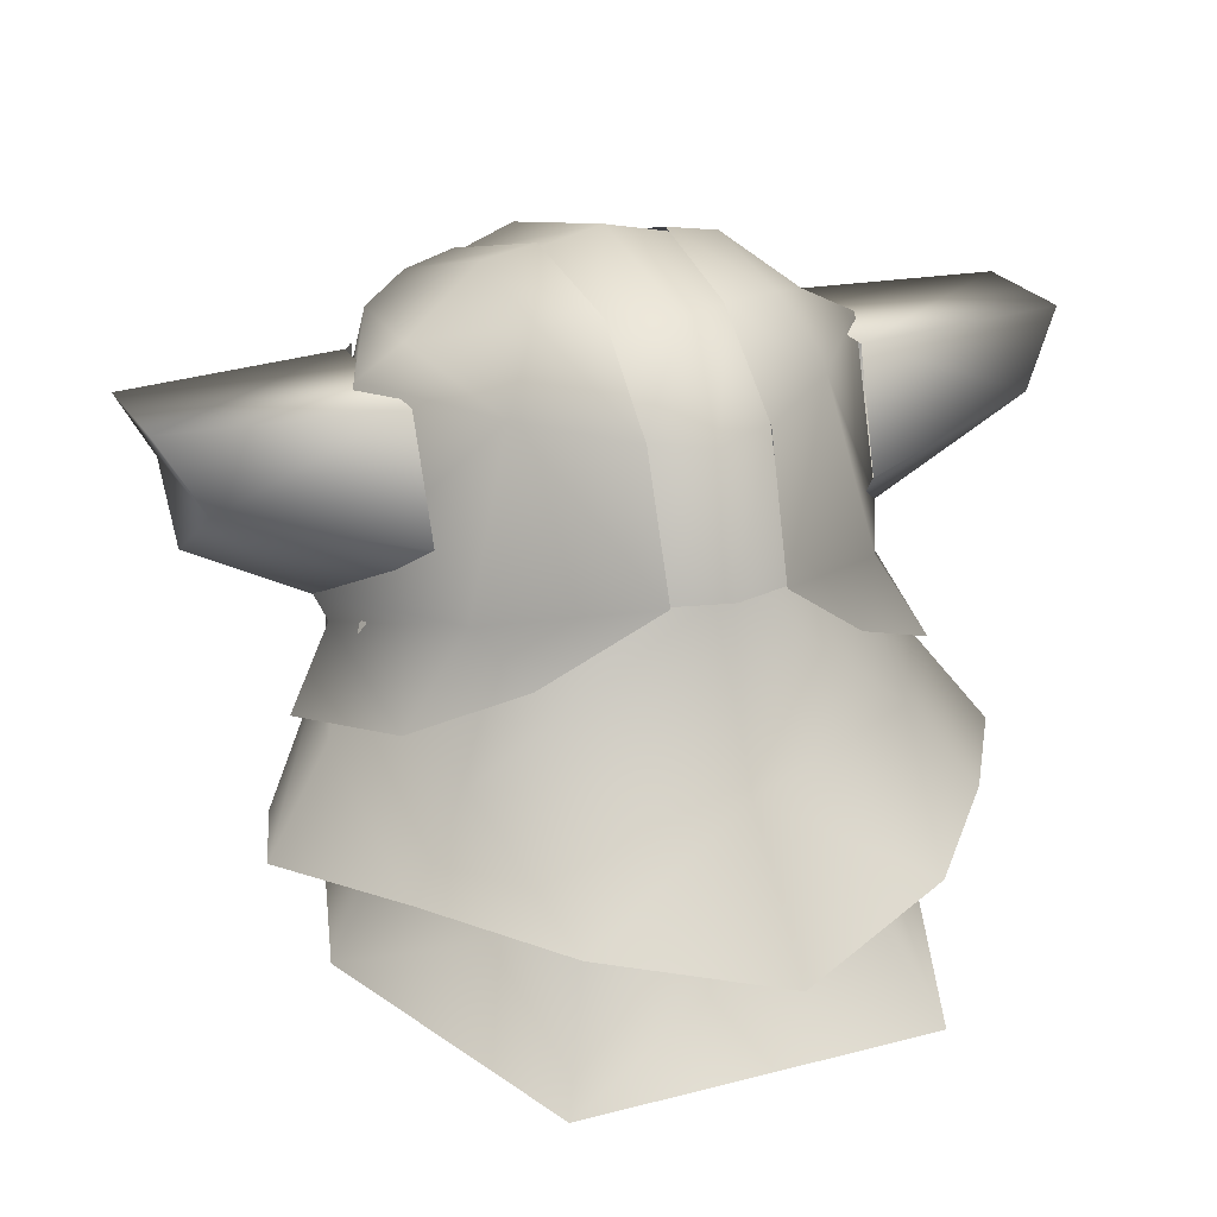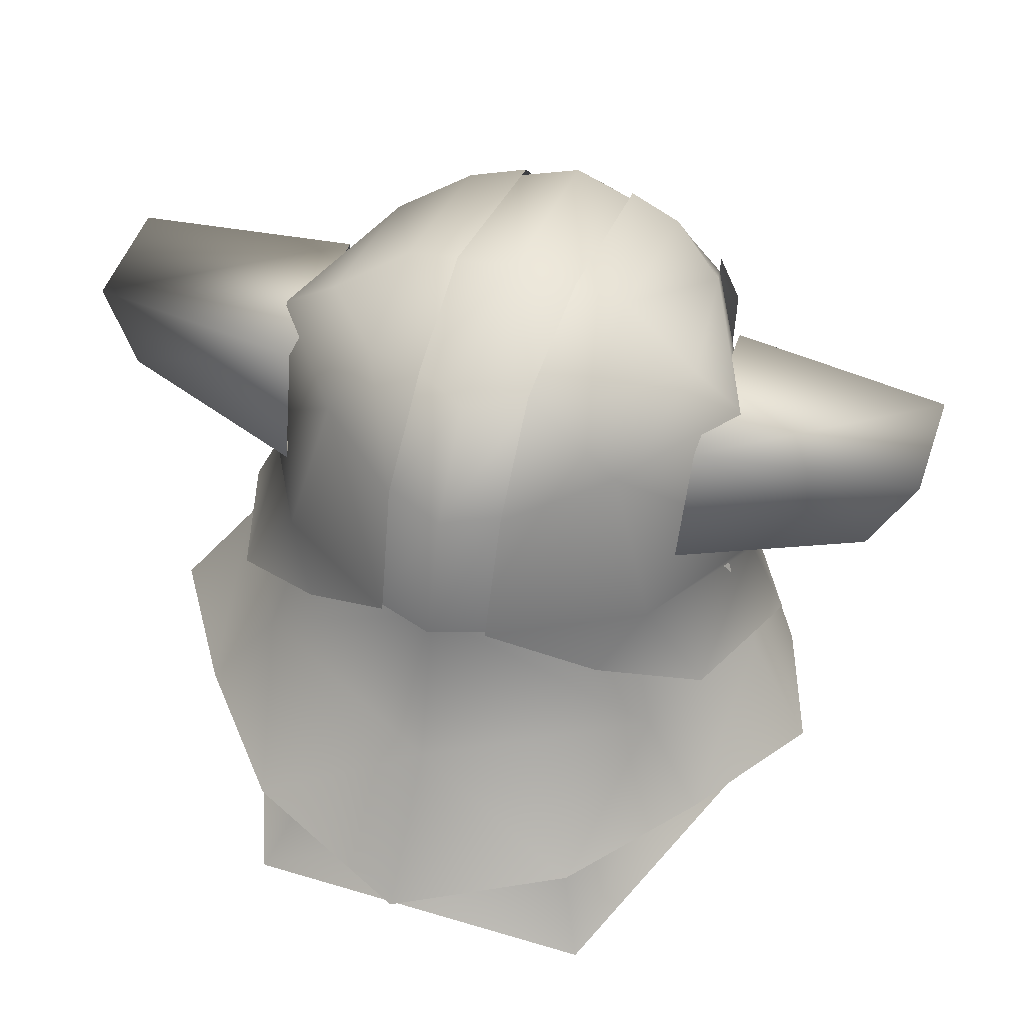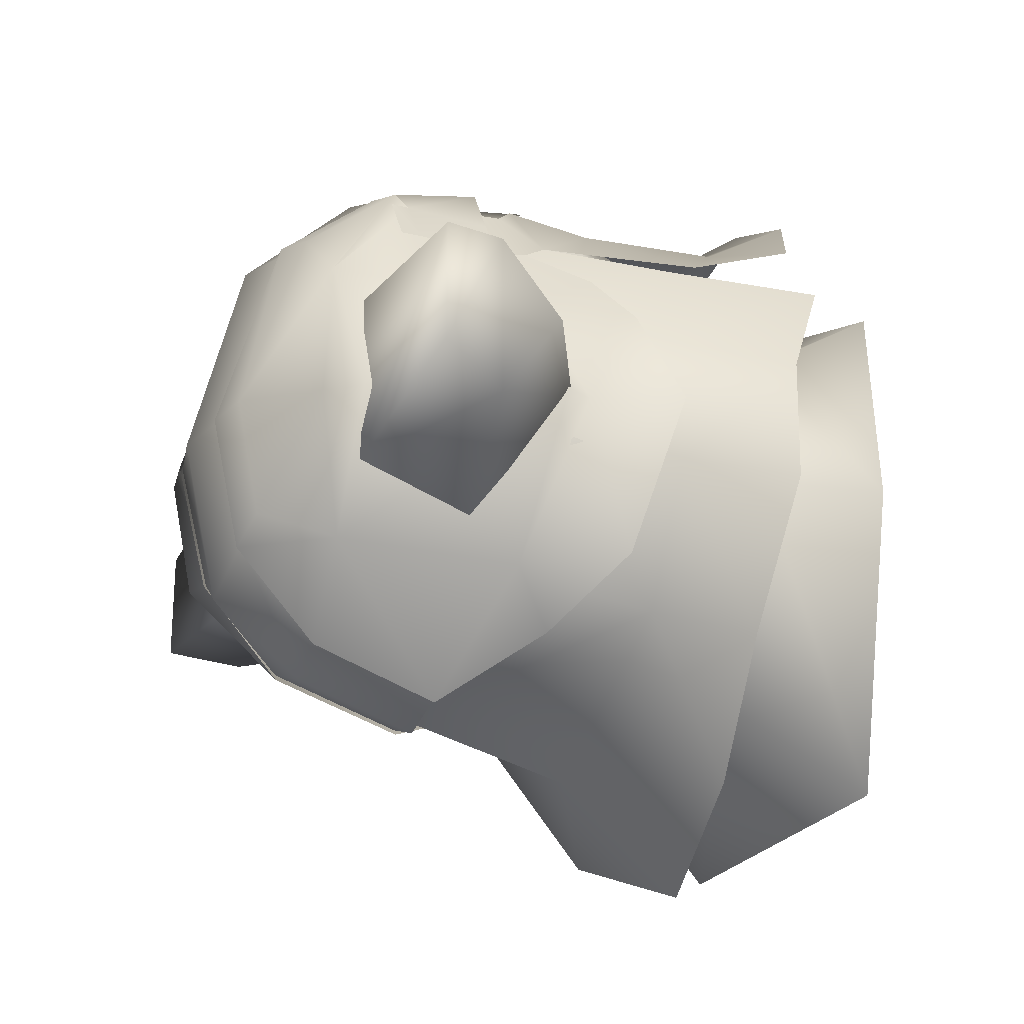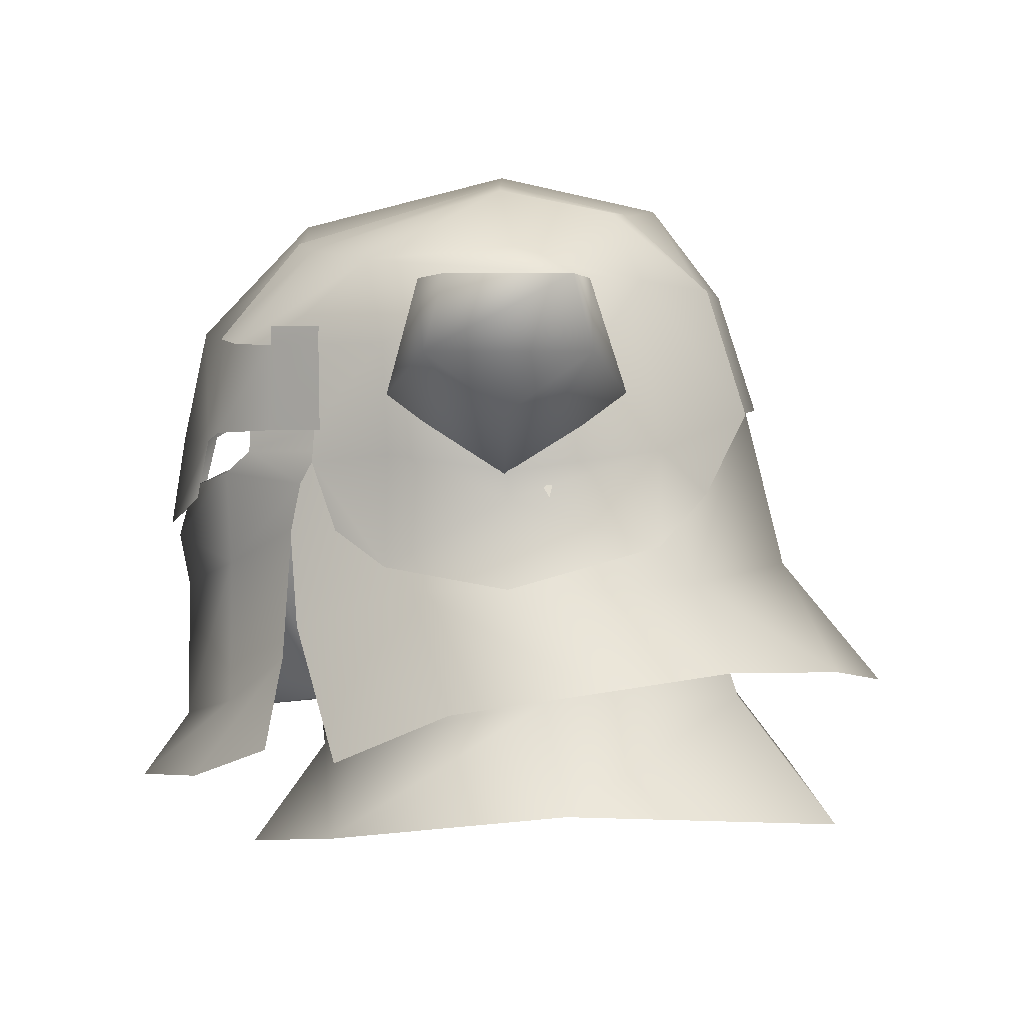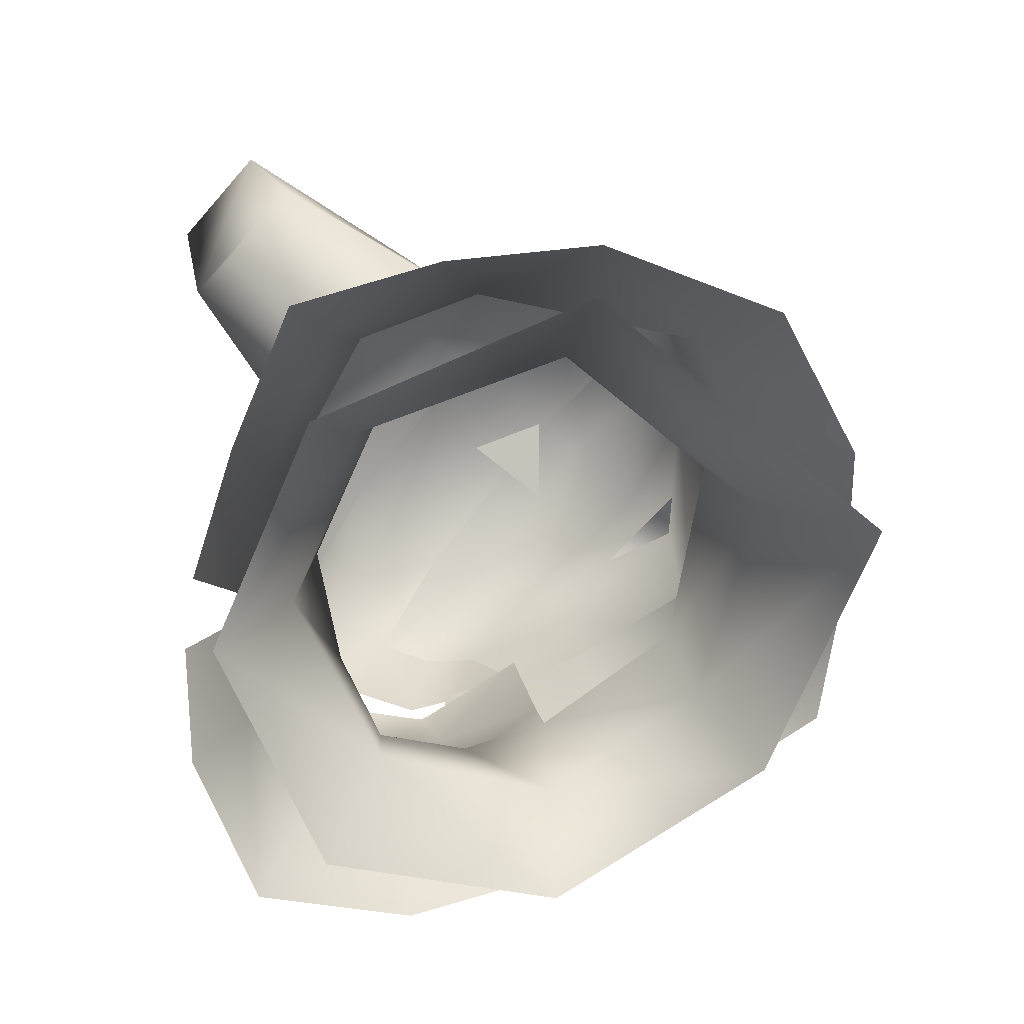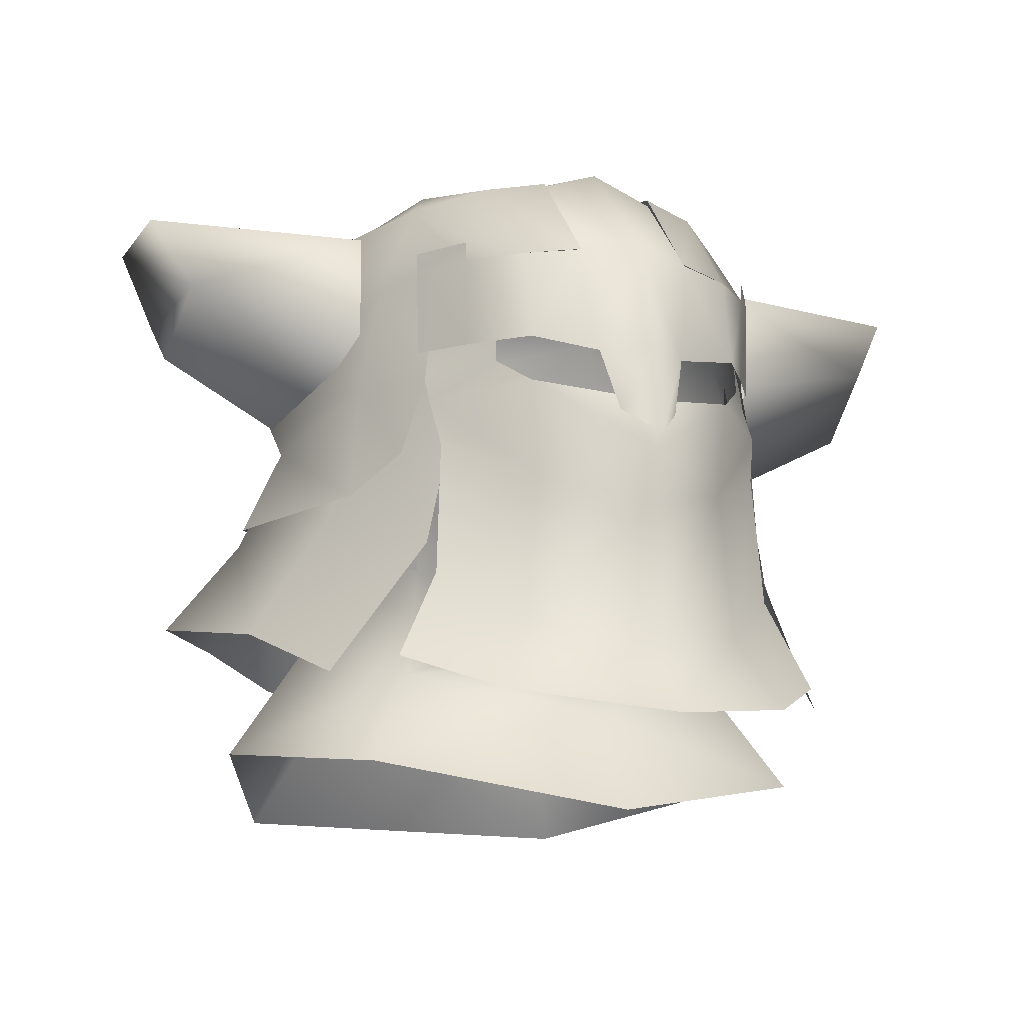
<metadata>
{"format":"obj","ext":"obj","renderer":"f3d","projection":"perspective","resolution":1024,"background":"white","views":[{"elev":23.6,"azim":156.1,"up":"+Y"},{"elev":49.6,"azim":-161.6,"up":"+Y"},{"elev":-23.8,"azim":-113.4,"up":"+Z"},{"elev":4.2,"azim":89.2,"up":"+Y"},{"elev":-63.9,"azim":139.2,"up":"+Y"},{"elev":-14.8,"azim":-22.9,"up":"+Y"}]}
</metadata>
<code>
g mesh00
v -1.88 42.24 -2.202
v 1.88 42.24 -2.202
v -0.002119 43.91 -4.415
f 1 2 3
v -6.885 28.88 3.135
v -3.388 30.13 4.496
v -6.389 33.29 2.741
v -5.135 30.24 -11.95
v 7.34 25.21 -15.79
v -7.342 25.22 -15.79
v -3.388 30.13 4.496
v -6.885 28.88 3.135
v 0 29.4 5.945
v 5.132 30.23 -11.95
v 4.059 35.26 -10.3
v 9.295 30.61 -3.661
v 8.148 34.75 -3.489
v 6.885 28.88 3.135
v 6.363 33.29 2.741
v 6.885 28.88 3.135
v 8.972 25 5.078
v 9.295 30.61 -3.661
v 11.93 26.47 -4.506
v 5.132 30.23 -11.95
v 7.34 25.21 -15.79
v -6.885 28.88 3.135
v -6.389 33.29 2.741
v -9.295 30.61 -3.661
v -8.159 34.76 -3.49
v -5.135 30.24 -11.95
v -4.062 35.27 -10.31
v 7.34 25.21 -15.79
v -5.135 30.24 -11.95
v 5.132 30.23 -11.95
v -4.062 35.27 -10.31
v 4.059 35.26 -10.3
v -8.972 25 5.078
v 0 23.1 8.886
v 0 27.41 5.767
v 8.972 25 5.078
v 6.885 28.88 3.135
v -5.135 30.24 -11.95
v -7.342 25.22 -15.79
v -9.295 30.61 -3.661
v -11.94 26.47 -4.506
v -6.885 28.88 3.135
v -8.972 25 5.078
v 6.363 33.29 2.741
v 3.388 30.13 4.496
v 6.885 28.88 3.135
v 0 29.4 5.945
v 0 27.41 5.767
v -6.885 28.88 3.135
v -8.972 25 5.078
f 4 5 6
f 7 8 9
f 10 11 12
f 13 14 15
f 15 14 16
f 15 16 17
f 17 16 18
f 19 20 21
f 21 20 22
f 21 22 23
f 23 22 24
f 25 26 27
f 27 26 28
f 27 28 29
f 29 28 30
f 31 32 33
f 33 32 34
f 33 34 35
f 36 37 38
f 38 37 39
f 38 39 40
f 41 42 43
f 43 42 44
f 43 44 45
f 45 44 46
f 47 48 49
f 49 48 50
f 49 50 51
f 51 50 52
f 51 52 53
v -3.23 36.32 9.622
v 0 29.05 9.844
v 0 35.54 10.69
v 4.167 31.35 6.032
v 3.388 30.13 4.496
v 6.363 33.29 2.741
v 0 38.74 11.27
v -2.286 39.21 10.24
v 0 36.41 11.82
v -4.572 39.74 9.218
v 4.562 39.74 9.218
v 4.874 36.9 8.097
v 6.634 41.98 5.047
v 6.902 36.38 3.826
v -4.167 31.35 6.032
v -4.894 36.91 8.097
v -6.902 36.38 3.826
v -6.389 33.29 2.741
v -3.388 30.13 4.496
v 0 29.4 5.945
v 3.217 36.32 9.622
v 2.281 39.2 10.24
v -6.634 41.98 5.047
f 54 55 56
f 57 58 59
f 60 61 62
f 62 61 63
f 64 65 66
f 66 65 67
f 55 54 68
f 68 54 69
f 68 69 70
f 70 71 68
f 68 71 72
f 68 72 55
f 55 72 73
f 55 73 58
f 59 67 57
f 57 67 65
f 57 65 74
f 74 65 64
f 74 64 62
f 62 64 75
f 62 75 60
f 58 57 55
f 55 57 74
f 55 74 56
f 56 74 62
f 56 62 54
f 54 62 63
f 54 63 69
f 69 63 76
f 69 76 70
v 10.44 39.6 -2.064
v 15.97 42.52 -2.049
v 15.72 44.82 1.04
v 8.559 47.7 1.398
v 17.36 47.7 0.2127
v 17.36 47.7 -4.513
v 8.559 47.7 -5.52
v 17.36 47.7 -4.513
v 15.72 44.82 -5.341
v 8.559 47.7 -5.52
v 15.97 42.52 -2.049
v 15.72 44.82 -5.341
v 15.72 44.82 1.04
v 17.36 47.7 -4.513
v 17.36 47.7 0.2127
v 8.433 43.1 -7.009
v 8.98 43.05 2.646
v -15.72 44.82 -5.341
v -17.36 47.7 -4.513
v -8.559 47.7 -5.52
v -17.36 47.7 0.2127
v -17.36 47.7 -4.513
v -15.72 44.82 1.04
v -15.72 44.82 -5.341
v -15.97 42.52 -2.049
v -8.433 43.1 -7.009
v -10.44 39.6 -2.064
v -15.97 42.52 -2.049
v -15.72 44.82 1.04
v -8.98 43.05 2.646
v -8.559 47.7 1.398
v -17.36 47.7 0.2127
v -8.559 47.7 -5.52
v -17.36 47.7 -4.513
f 77 78 79
f 80 81 82
f 83 84 85
f 86 80 82
f 87 88 89
f 89 88 90
f 89 90 91
f 78 77 85
f 85 77 92
f 85 92 83
f 81 80 79
f 79 80 93
f 79 93 77
f 94 95 96
f 97 98 99
f 99 98 100
f 99 100 101
f 96 102 94
f 94 102 103
f 94 103 104
f 104 103 105
f 103 106 105
f 105 106 107
f 105 107 108
f 108 107 109
f 108 109 110
v -7.267 40.69 5.533
v -5.286 41.7 8.453
v -7.111 41.71 5.525
v 5.344 40.6 8.498
v 7.267 40.69 5.533
v 7.111 41.71 5.525
v -6.912 37.48 6.647
v -7.21 32.2 7.02
v -3.916 35.82 9.413
v 5.286 41.7 8.453
v -5.344 40.6 8.498
v -7.277 39.35 6.252
v -4.27 39.64 9.574
v 6.912 37.48 6.647
v 7.277 39.35 6.252
v 3.917 35.82 9.413
v 8.927 28.65 7.638
v 7.211 32.2 7.02
v 5.848 27.05 10.85
v 4.469 30.02 9.466
v 0 26.08 13.72
v 0 28.81 11.73
v -5.848 27.05 10.85
v -4.468 30.02 9.466
v -8.927 28.65 7.638
v 4.273 39.64 9.574
v 0 38.77 11.47
v 0 36.68 12.05
v 0 34.58 11.66
f 111 112 113
f 114 115 116
f 117 118 119
f 116 120 114
f 112 111 121
f 121 111 122
f 121 122 123
f 124 125 126
f 127 128 129
f 129 128 130
f 129 130 131
f 131 130 132
f 131 132 133
f 133 132 134
f 133 134 135
f 136 137 138
f 138 137 123
f 138 123 119
f 119 123 122
f 119 122 117
f 128 124 130
f 130 124 126
f 130 126 132
f 132 126 139
f 132 139 134
f 115 114 125
f 125 114 136
f 125 136 126
f 126 136 138
f 126 138 139
f 139 138 119
f 139 119 134
f 134 119 118
f 134 118 135
v -0.009536 35.37 -14.44
v 0.009007 30.21 -18.74
v -6.853 31.49 -15.92
v -8.534 35.35 -9.871
v -9.616 40.48 -3.523
v -6.975 40.86 -8.366
v -0.007947 42.53 -12.62
v 8.534 35.35 -9.871
v -11.04 32.05 -11.13
v -14.5 31.79 -5.791
v -11.75 35.41 -4.611
v -12.62 30.62 0.1298
v -9.966 35.21 1.579
v -10.73 28.42 4.731
v -7.384 33.51 6.42
v -8.254 40.88 2.318
v -6.058 40.58 6.951
v 6.975 40.86 -8.366
v 9.616 40.48 -3.523
v 11.75 35.41 -4.611
v 8.254 40.88 2.318
v 9.966 35.21 1.579
v 6.058 40.58 6.951
v 7.384 33.51 6.42
v 6.853 31.49 -15.92
v 11.04 32.05 -11.13
v 14.5 31.79 -5.792
v 12.62 30.62 0.1298
v 10.73 28.42 4.731
f 140 141 142
f 142 143 140
f 144 145 143
f 143 145 146
f 143 146 140
f 140 146 147
f 148 149 150
f 150 149 151
f 150 151 152
f 152 151 153
f 152 153 154
f 142 148 143
f 143 148 150
f 143 150 144
f 144 150 152
f 144 152 155
f 155 152 154
f 155 154 156
f 146 157 147
f 147 157 158
f 147 158 159
f 159 158 160
f 159 160 161
f 161 160 162
f 161 162 163
f 141 140 164
f 164 140 147
f 164 147 165
f 165 147 159
f 165 159 166
f 166 159 161
f 166 161 167
f 167 161 163
f 167 163 168
v 6.222 45.02 7.507
v 7.544 45.8 5.449
v 6.246 45.78 7.497
v -7.559 45.02 5.459
v -7.458 41.57 5.433
v -6.11 41.5 7.487
v 4.411 41.32 9.911
v 6.11 41.5 7.487
v 6.222 45.02 7.507
v -2.38 47.26 -10.58
v -2.415 50.4 -7.077
v 0.006358 47.01 -11.53
v -2.384 41.99 -12.25
v 0 42.1 -13.14
v 2.384 41.99 -12.25
v -2.406 45.22 9.824
v -4.524 45.03 9.074
v -4.411 41.32 9.911
v -6.222 45.02 7.507
v -6.11 41.5 7.487
v -1.791 40.86 10.59
v -1.19 38.38 11.14
v 0.003179 40.88 11.8
v 0.006358 37.2 12.39
v 1.791 40.86 10.59
v 1.19 38.38 11.14
v 7.559 45.02 5.459
v 6.11 41.5 7.487
v 7.458 41.57 5.433
v -6.222 45.02 7.507
v -6.246 45.78 7.497
v -7.544 45.8 5.449
v -0.004768 52.21 -2.064
v 0 50.08 6.373
v 2.528 49.16 6.268
v 0 45.44 10.83
v 2.406 45.22 9.824
v 2.584 51.62 -1.993
v 2.415 50.4 -7.077
v -0.01324 50.75 -8.66
v 2.38 47.26 -10.58
v -1.791 40.86 10.59
v 0.003179 40.88 11.8
v 1.791 40.86 10.59
v 4.524 45.03 9.074
v -2.528 49.16 6.268
v -2.584 51.62 -1.993
f 169 170 171
f 172 173 174
f 175 176 177
f 178 179 180
f 181 178 182
f 182 178 180
f 182 180 183
f 184 185 186
f 186 185 187
f 186 187 188
f 189 190 191
f 191 190 192
f 191 192 193
f 193 192 194
f 170 169 195
f 195 169 196
f 195 196 197
f 174 198 172
f 172 198 199
f 172 199 200
f 201 202 203
f 203 202 204
f 203 204 205
f 203 206 201
f 201 206 207
f 201 207 208
f 208 207 209
f 210 211 204
f 204 211 212
f 204 212 205
f 205 212 175
f 205 175 213
f 213 175 177
f 186 210 184
f 184 210 204
f 184 204 214
f 214 204 202
f 214 202 215
f 215 202 201
f 215 201 179
f 179 201 208
f 179 208 180
f 180 208 209
f 180 209 183
v -4.524 45.03 9.074
v -4.62 48.94 5.842
v -7.033 48.48 3.503
v -5.998 47.66 -7.758
v -2.301 47.25 -10.82
v -2.179 42 -12.51
v -6.222 45.02 7.507
v -7.033 48.48 3.503
v 7.704 49 -2.436
v 5.998 47.66 -7.758
v 4.54 50.48 -6.638
v 4.555 51.43 -1.953
v 4.62 48.94 5.842
v 7.033 48.48 3.503
v -4.555 51.43 -1.953
v -4.54 50.48 -6.638
v -7.704 49 -2.436
v -7.806 40.73 -8.466
v -6.274 38.85 -10.47
v -10.26 37.02 -8.263
v 2.376 49.28 6.562
v 2.465 51.79 -1.943
v 2.23 50.55 -7.211
v -2.262 45.24 9.951
v -9.294 36.12 2.738
v -7.914 37.5 4.79
v -9.015 40.63 2.623
v 10.26 37.02 -8.263
v 6.274 38.85 -10.47
v 7.806 40.73 -8.466
v 2.179 42 -12.51
v 2.301 47.25 -10.82
v 9.686 48 -2.92
v 11.27 40.1 -2.191
v 10.74 38.95 -2.195
v 12.32 35.52 -2.171
v -12.32 35.52 -2.171
v -10.74 38.95 -2.194
v -11.27 40.1 -2.191
v -8.136 45.09 2.845
v -9.686 48 -2.92
v -7.295 40.23 5.77
v -7.105 41.8 5.658
v -2.23 50.55 -7.211
v -2.465 51.79 -1.943
v -2.376 49.28 6.562
v 7.92 37.5 4.79
v 9.294 36.12 2.738
v 7.295 40.23 5.77
v 9.015 40.63 2.623
v 7.105 41.8 5.658
v 8.136 45.09 2.845
v 6.222 45.02 7.507
v 4.524 45.03 9.074
v 2.262 45.24 9.951
f 216 217 218
f 219 220 221
f 222 216 223
f 224 225 226
f 227 228 229
f 230 231 232
f 232 231 219
f 219 221 233
f 233 221 234
f 233 234 235
f 236 228 237
f 237 228 227
f 237 227 238
f 217 216 239
f 240 241 242
f 243 244 245
f 245 244 246
f 245 246 225
f 225 246 247
f 225 247 226
f 224 248 225
f 225 248 249
f 225 249 245
f 245 249 250
f 245 250 243
f 243 250 251
f 252 240 253
f 253 240 242
f 253 242 254
f 254 242 255
f 254 255 256
f 256 255 218
f 241 257 242
f 242 257 258
f 242 258 255
f 255 258 222
f 255 222 218
f 220 219 259
f 259 219 231
f 259 231 260
f 260 231 230
f 260 230 261
f 262 263 264
f 264 263 265
f 264 265 266
f 266 265 267
f 266 267 268
f 268 267 229
f 268 229 269
f 269 229 228
f 269 228 270
f 270 228 236
f 239 261 217
f 217 261 230
f 217 230 218
f 218 230 232
f 218 232 256
f 256 232 219
f 256 219 254
f 254 219 233
f 254 233 253
f 253 233 235
f 253 235 252
f 247 238 226
f 226 238 227
f 226 227 224
f 224 227 229
f 224 229 248
f 248 229 267
f 248 267 249
f 249 267 265
f 249 265 250
f 250 265 263
f 250 263 251

</code>
